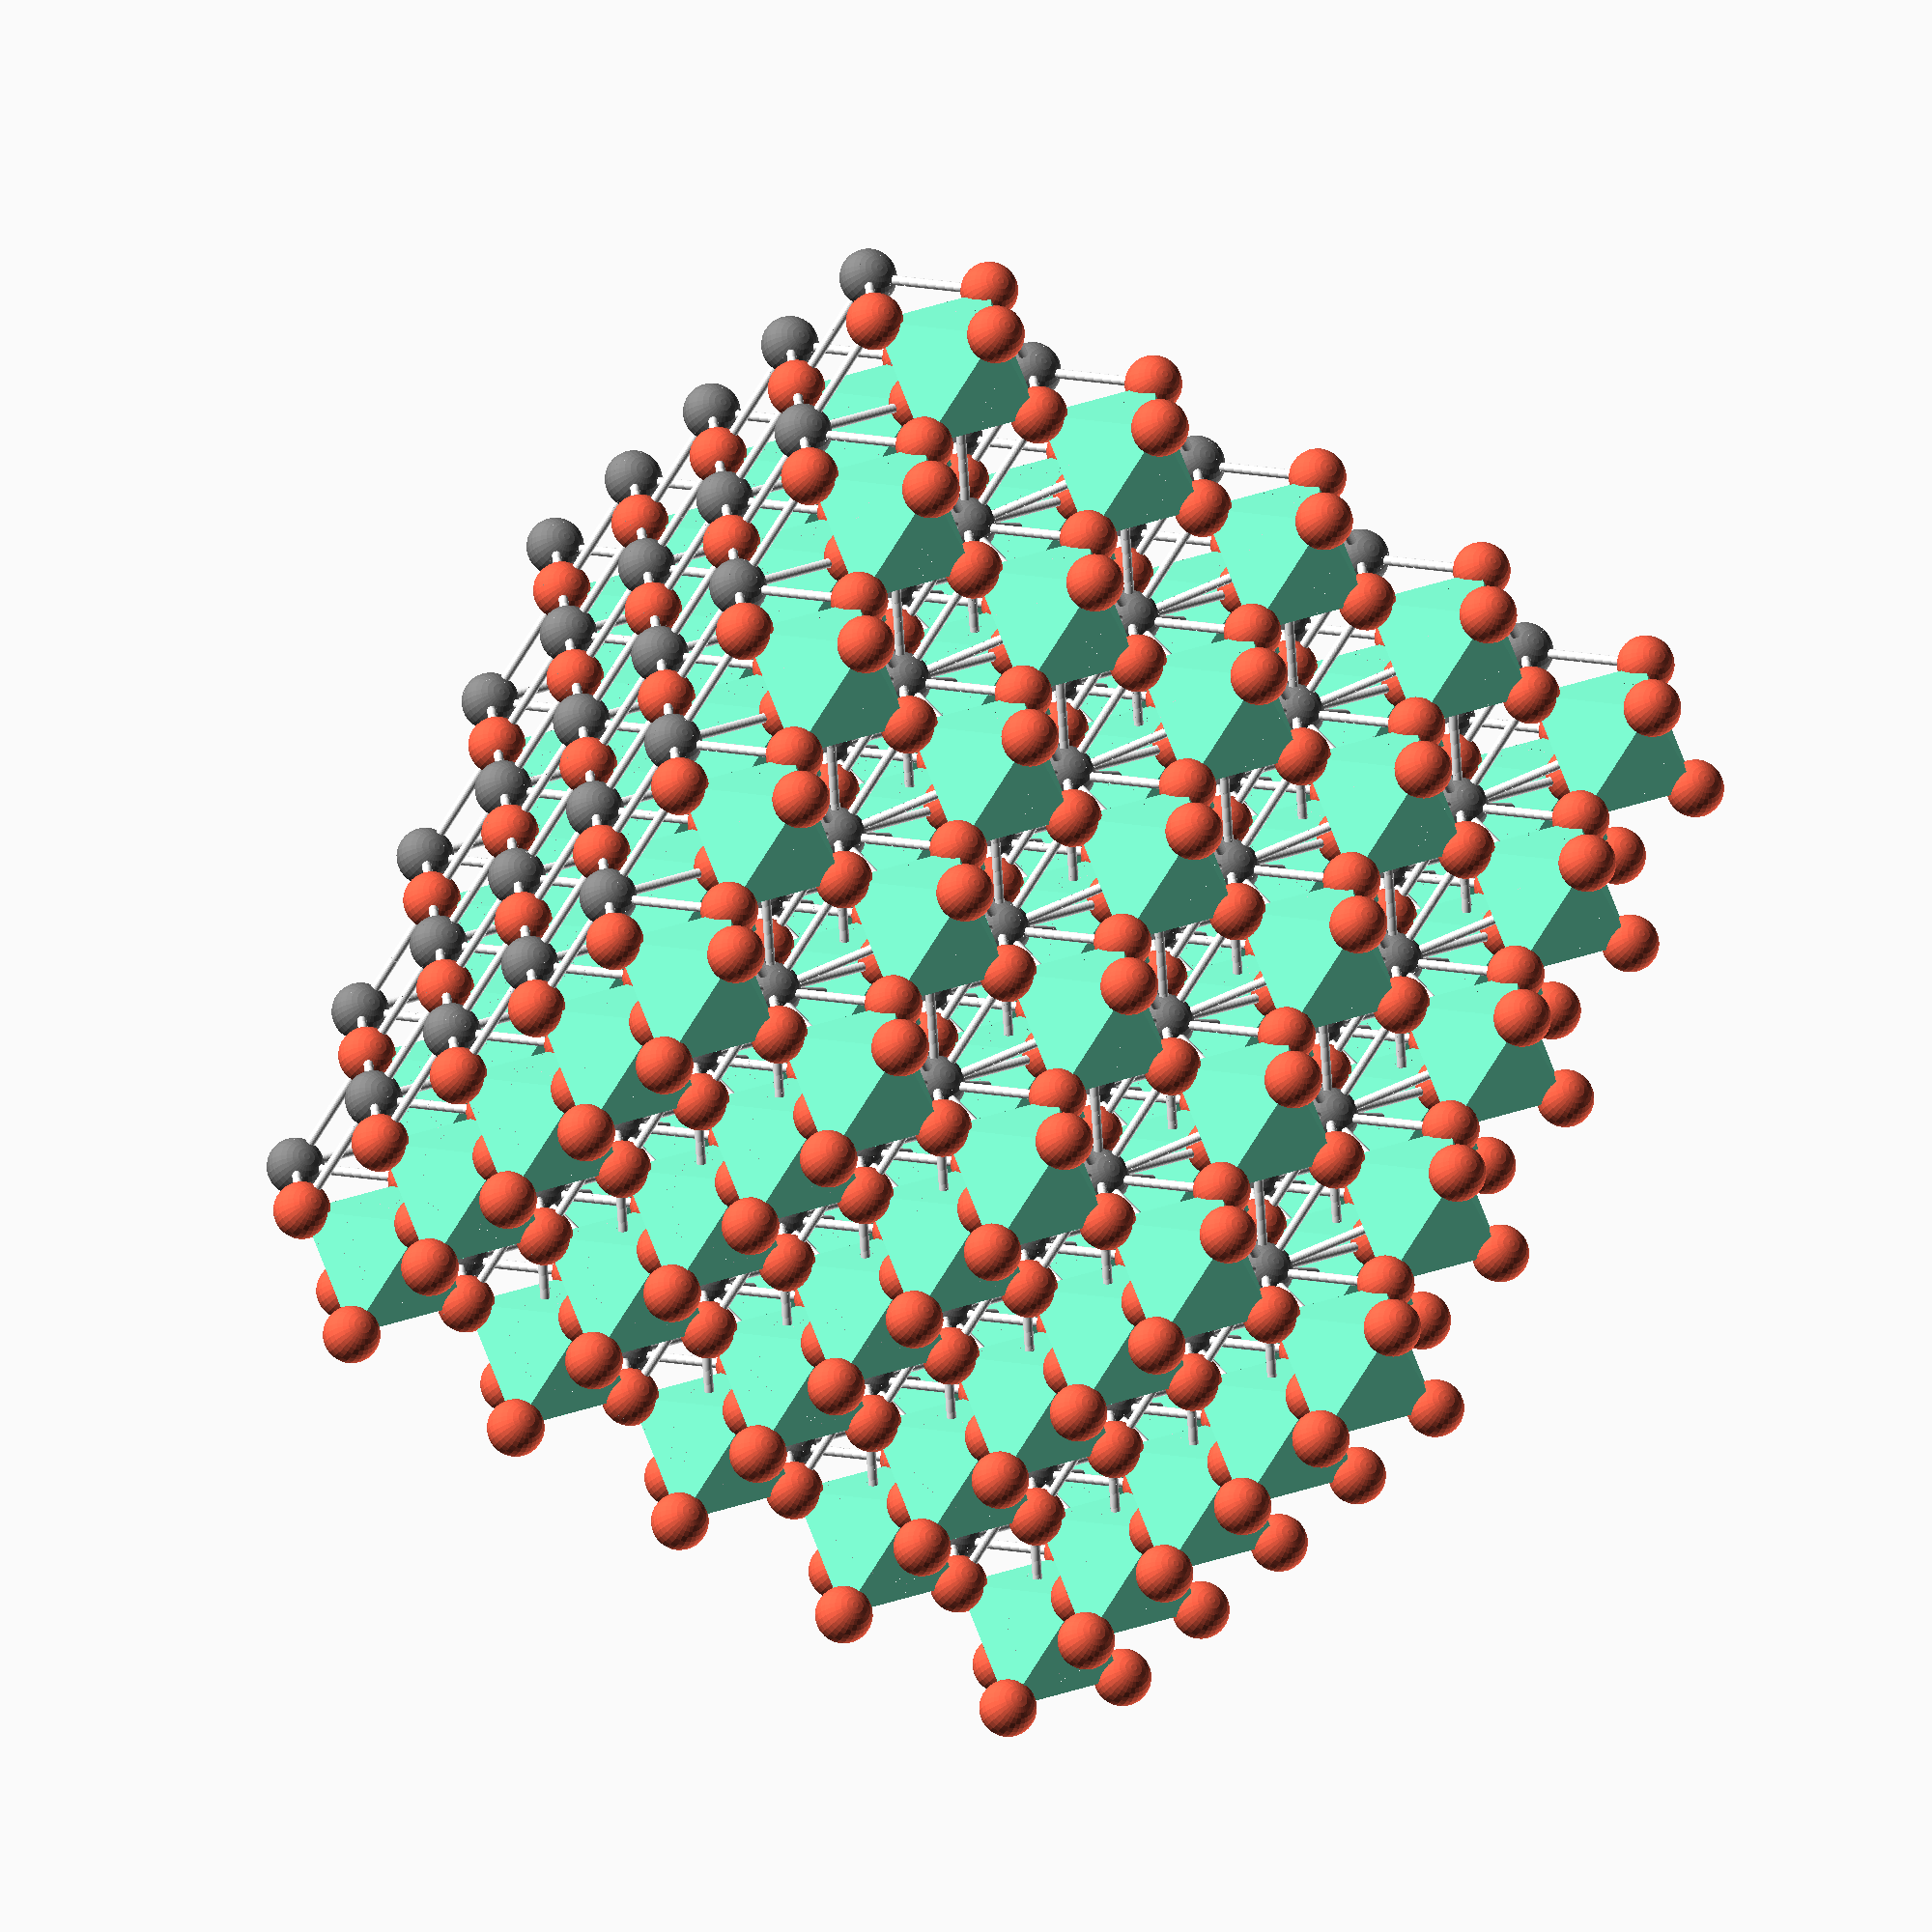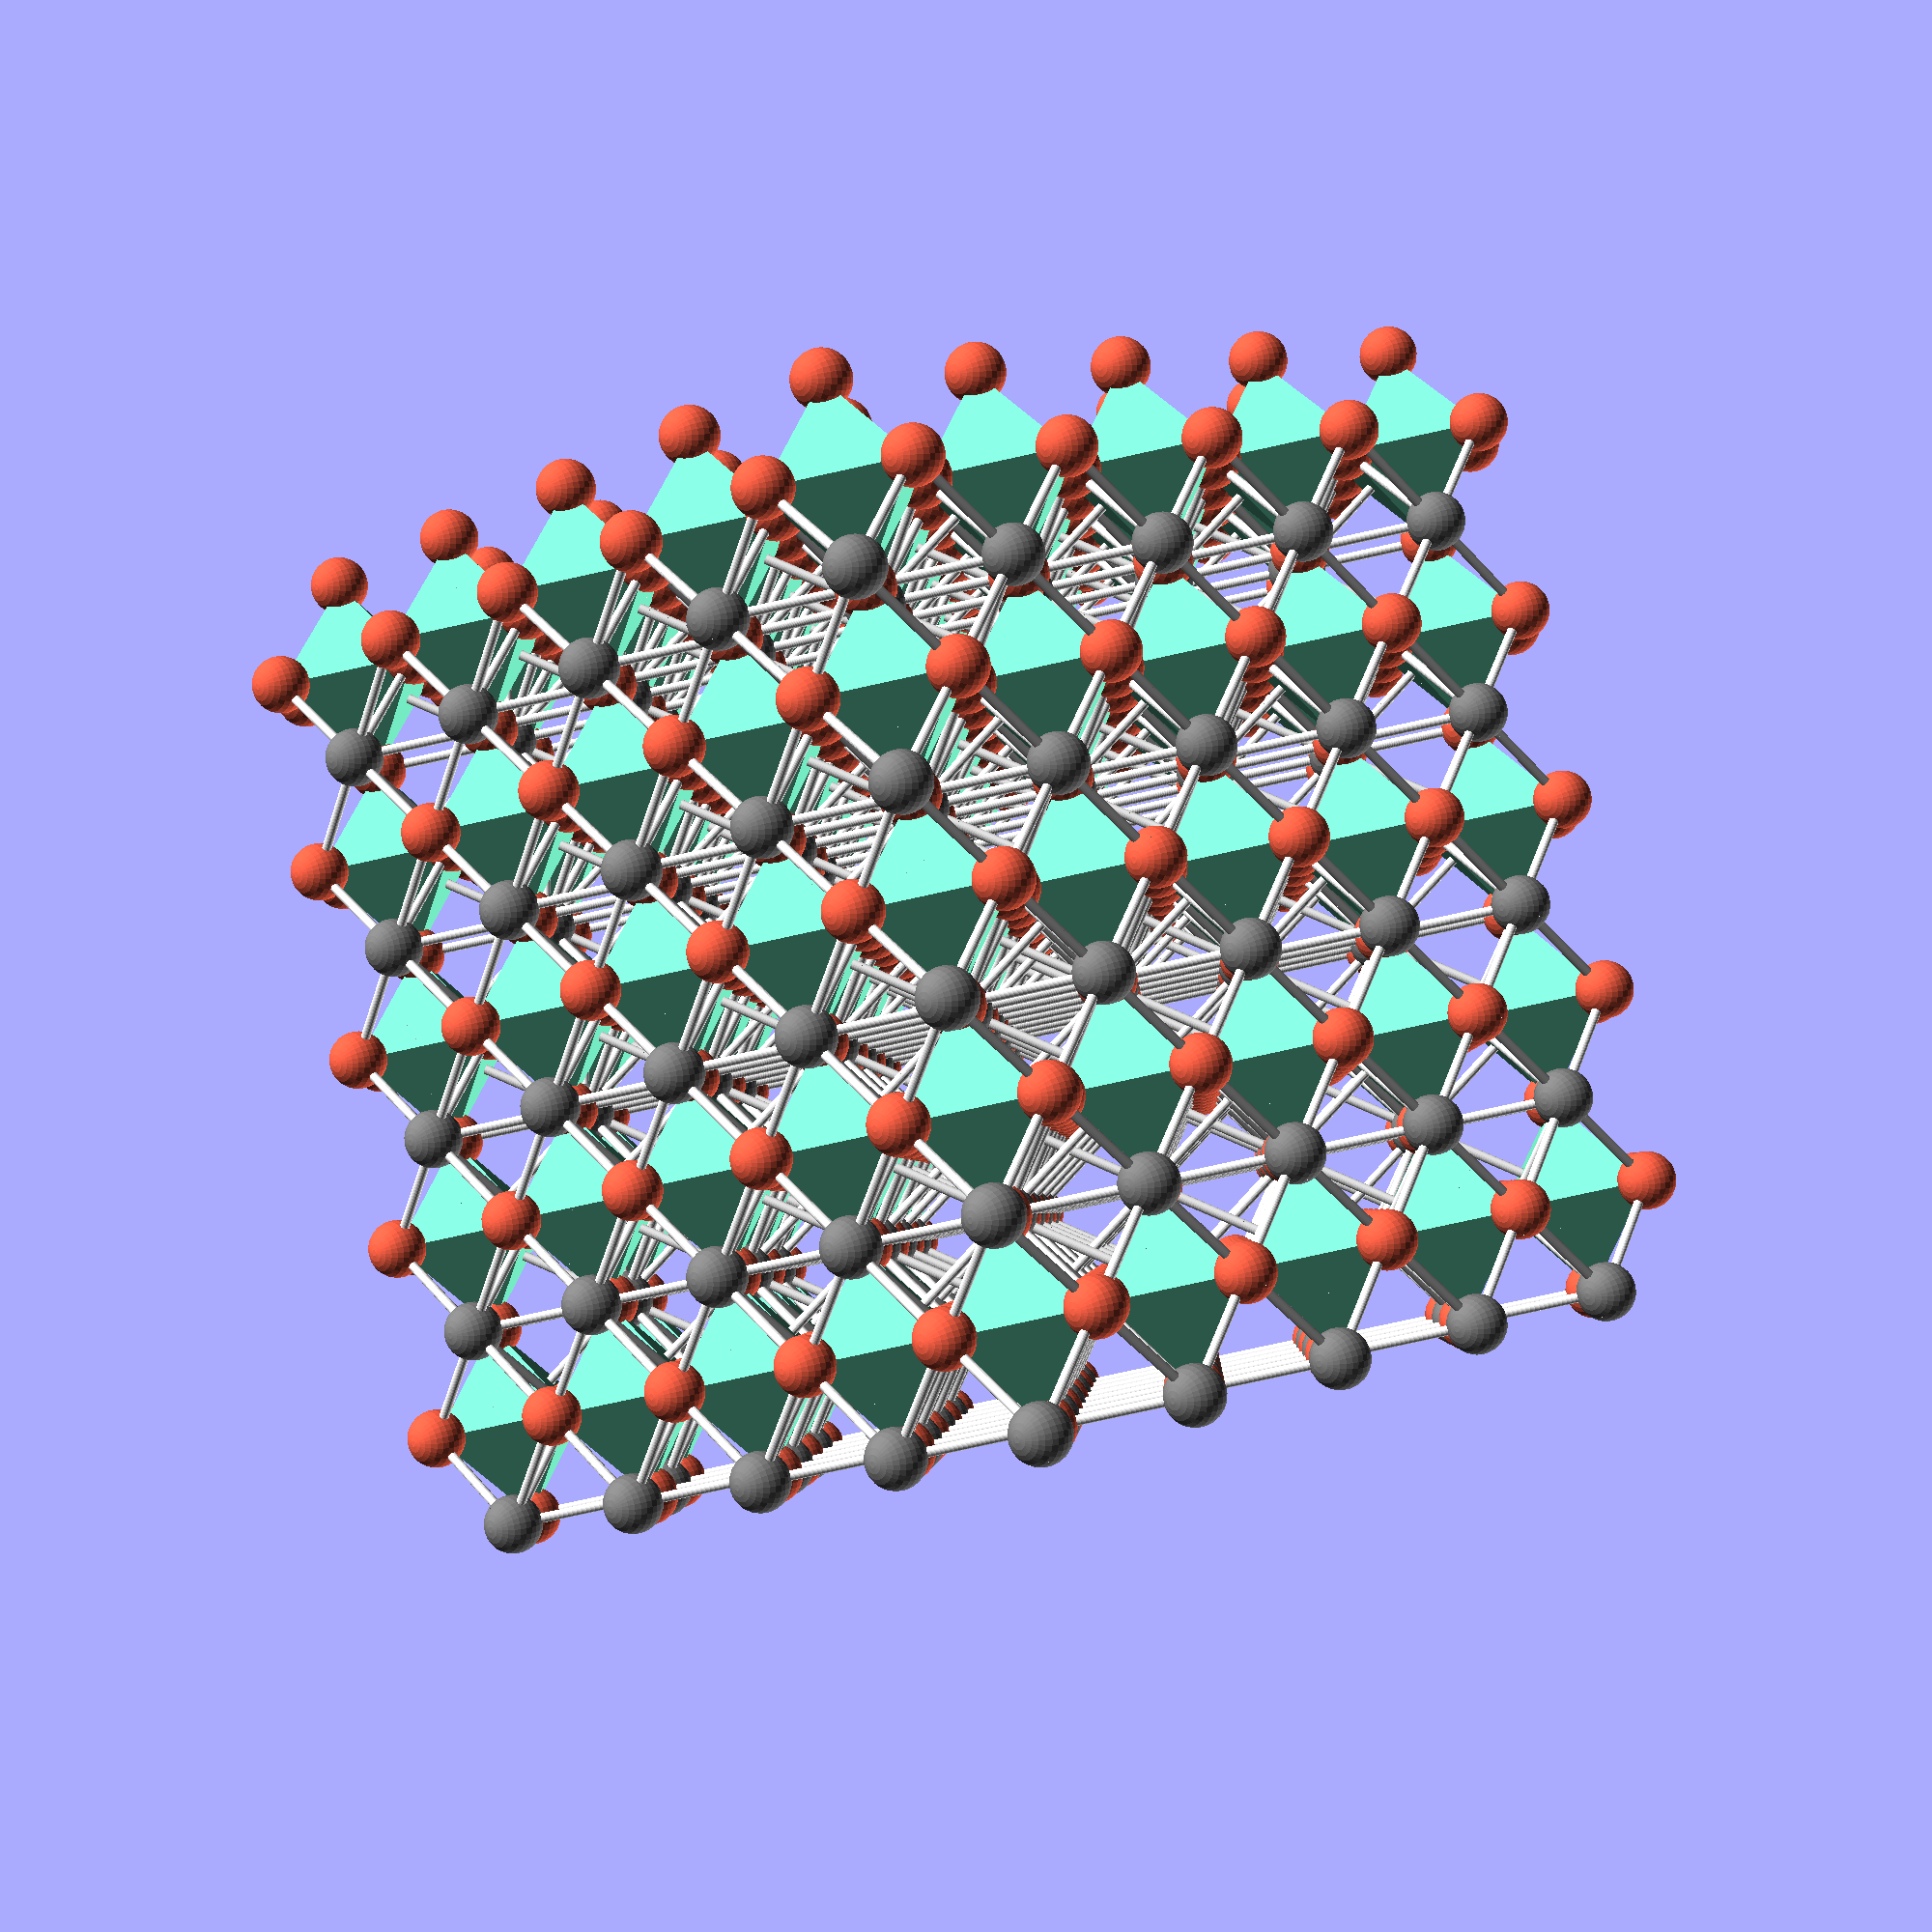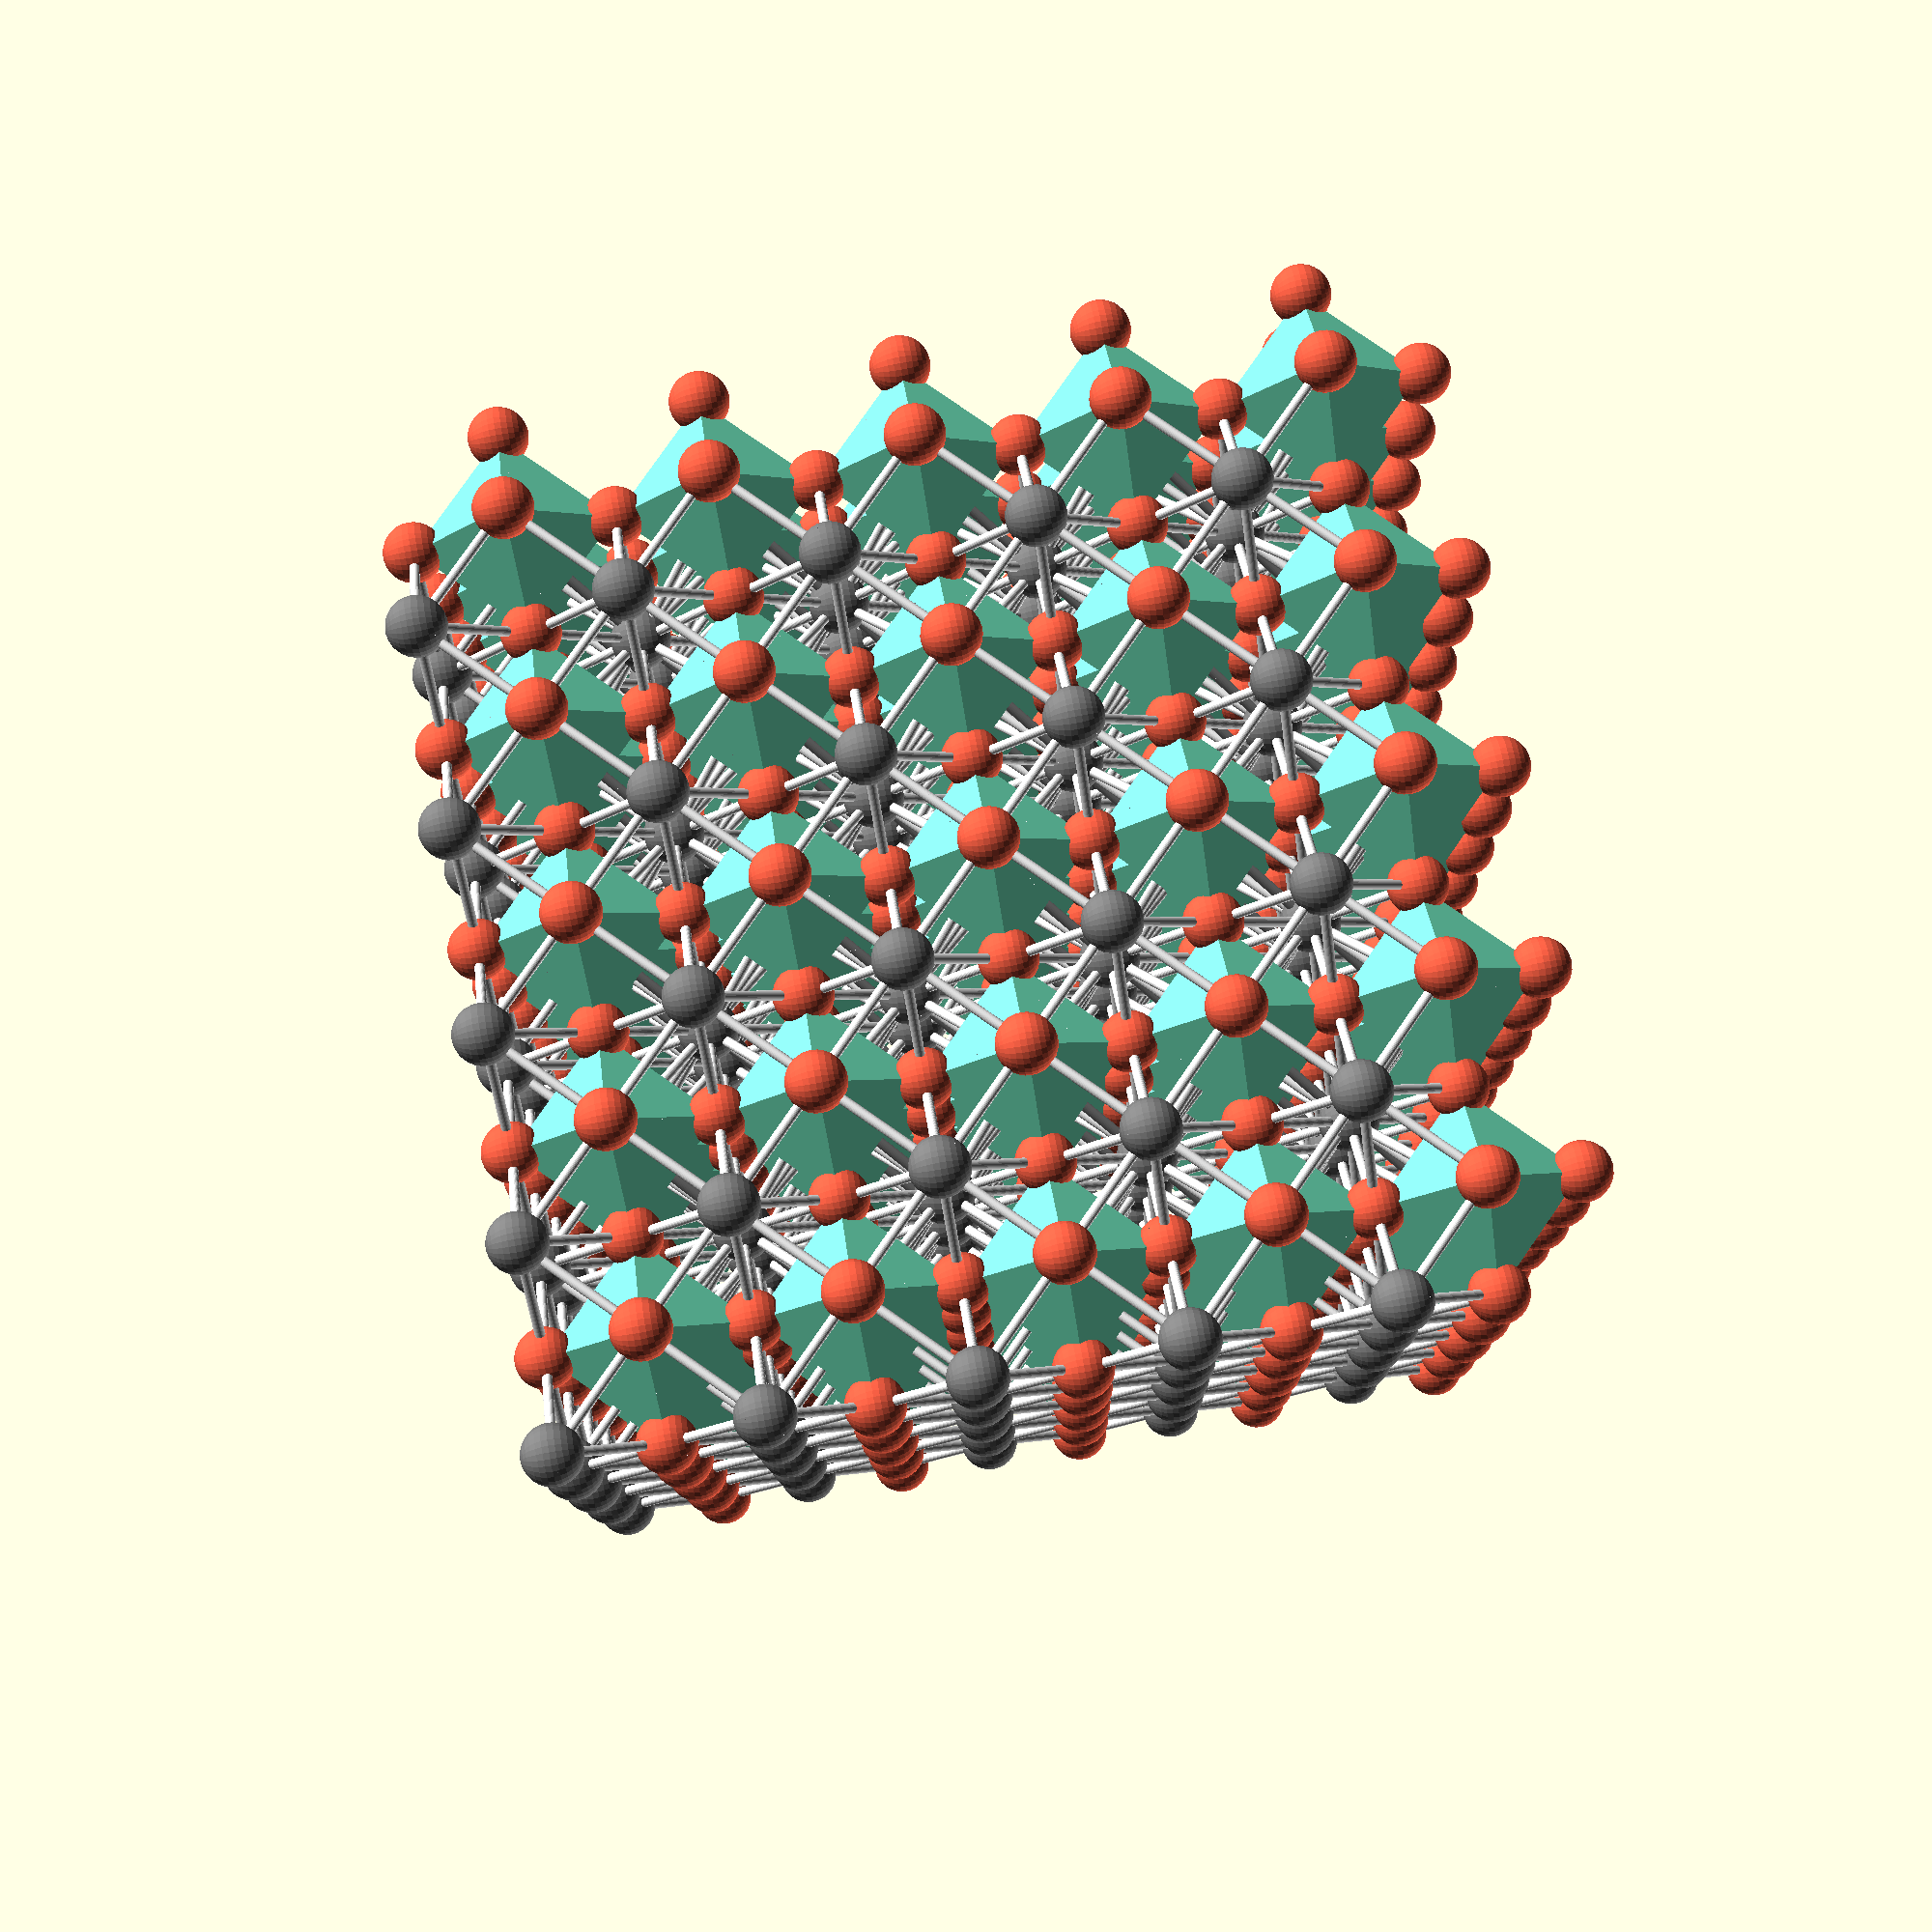
<openscad>
// モジュールの中身はいじらない！
module perovskite(r_in,d_in){
    // r:原子の半径
    // d:原子間距離
    r = r_in;
    d = d_in;

    // r_b:結合の棒の太さ
    r_b = r/4;

    // Br用の配列
    CubePoints = [
      [-d/2, 0, 0],  //0
      [d/2, 0, 0],  //1
      [0, -d/2, 0],  //2
      [0, d/2, 0],  //3
      [0,  0, -d/2],  //4
      [0,  0, d/2]];  //5

    CubeFaces = [
        [0,5,2],
        [2,5,1],
        [1,5,3],
        [3,5,0],
        [0,4,3],
        [3,4,1],
        [1,4,2],
        [2,4,0]
    ];

    // セシウム
    for(i=[0:1]){
        for(j=[0:1]){
            for(k=[0:1]){
                color("#808080") translate([i*d,j*d,k*d]) sphere(r, $fs=0.01);
            }
        }
    }
    
    // 結合の棒
    color("#ffffff"){
        for(i=[0:1]){
            for(j=[0:1]){
                translate([i*d,j*d,d/2]) cylinder(h=d, r=r_b, center=true, $fs=0.01);
            }
        }
        for(i=[0:1]){
            for(j=[0:1]){
                translate([0,i*d,j*d]) rotate([0,90,0]) translate([0,0,d/2]) cylinder(h=d, r=r_b, center=true, $fs=0.01);
            }
        }
        for(i=[0:1]){
            for(j=[0:1]){
                translate([i*d,0,j*d]) rotate([-90,0,0]) translate([0,0,d/2]) cylinder(h=d, r=r_b, center=true, $fs=0.01);
            }
        }
        for(i=[0:3]){
            translate([d/2,d/2,d/2]) rotate([0,0,90*i]) rotate(a=55, v=[1,-1,0]) cylinder(h=sqrt(3)*d, r=r_b, center=true, $fs=0.01);
        }
    }


    // パラジウム
    translate([d/2,d/2,d/2]){
        color("#FF6347") for(i=[0:1]){
            translate([i*d-d/2,0,0]) sphere(r, $fs=0.01);
            translate([0,i*d-d/2,0]) sphere(r, $fs=0.01);
            translate([0,0,i*d-d/2]) sphere(r, $fs=0.01);
        }
    }

    // Br
    color("#7FFFD4") translate([d/2,d/2,d/2]) polyhedron(CubePoints, CubeFaces);
}

module perovskite2(r_in,d_in){
    // r:原子の半径
    // d:原子間距離
    r = r_in;
    d = d_in;

    // r_b:結合の棒の太さ
    r_b =2*r/12;

    // Br用の配列
    CubePoints = [
      [-d/2, 0, 0],  //0
      [d/2, 0, 0],  //1
      [0, -d/2, 0],  //2
      [0, d/2, 0],  //3
      [0,  0, -d/2],  //4
      [0,  0, d/2]];  //5

    CubeFaces = [
        [0,5,2],
        [2,5,1],
        [1,5,3],
        [3,5,0],
        [0,4,3],
        [3,4,1],
        [1,4,2],
        [2,4,0]
    ];

    // セシウム
    color("#808080") translate([d/2,d/2,d/2]) sphere(r, $fs=0.01);
    
    // 結合の棒
        
    // 斜めの棒
    color("#FFFFFF") for(i=[0:3]){
        translate([d/2,d/2,d/2]) rotate([0,0,90*i]) rotate(a=55, v=[1,-1,0]) cylinder(h=sqrt(3)*d, r=r_b, center=true, $fs=0.01);
    }
    
    color("#FFFFFF"){
        for(i=[-1:2:1])translate([d/2,d/2,d/2]) rotate([0,0,45*i]) rotate([0,90,0]){
            cylinder(h=sqrt(2)*d, r=r_b, center=true, $fs=0.01);
        }
        for(i=[-1:2:1])translate([d/2,d/2,d/2]) rotate([45*i,0,0]){
            cylinder(h=sqrt(2)*d, r=r_b, center=true, $fs=0.01);
        }
        for(i=[-1:2:1])translate([d/2,d/2,d/2]) rotate([0,45*i,0]){
            cylinder(h=sqrt(2)*d, r=r_b, center=true, $fs=0.01);
        }
    }


    for(i=[0:1])for(j=[0:1])for(k=[0:1])translate([i*d,j*d,k*d]){
        // パラジウム
        color("#FF6347") for(i=[0:1]){
            translate([i*d-d/2,0,0]) sphere(r, $fs=0.01);
            translate([0,i*d-d/2,0]) sphere(r, $fs=0.01);
            translate([0,0,i*d-d/2]) sphere(r, $fs=0.01);
        }
        // Br
        color("#7FFFD4") polyhedron(CubePoints, CubeFaces);
    }
    
}

module perovskite3(r_in,d_in){
    // r:原子の半径
    // d:原子間距離
    r = r_in;
    d = d_in;

    // r_b:結合の棒の太さ
    r_b =2*r/12;

    // Br用の配列
    CubePoints = [
      [-d/2, 0, 0],  //0
      [d/2, 0, 0],  //1
      [0, -d/2, 0],  //2
      [0, d/2, 0],  //3
      [0,  0, -d/2],  //4
      [0,  0, d/2]];  //5

    CubeFaces = [
        [0,5,2],
        [2,5,1],
        [1,5,3],
        [3,5,0],
        [0,4,3],
        [3,4,1],
        [1,4,2],
        [2,4,0]
    ];

    // セシウム
    color("#808080") translate([d/2,d/2,d/2]) sphere(r, $fs=0.01);
    color("#808080") translate([d/2,d/2,d/2]) {
        translate([-d,0,0]) sphere(r, $fs=0.01);
        translate([0,-d,0]) sphere(r, $fs=0.01);
        translate([0,0,-d]) sphere(r, $fs=0.01);
        translate([-d,-d,0]) sphere(r, $fs=0.01);
        translate([-d,0,-d]) sphere(r, $fs=0.01);
        translate([0,-d,-d]) sphere(r, $fs=0.01);
        translate([-d,-d,-d]) sphere(r, $fs=0.01);
    }
    
    // 結合の棒    
    color("#FFFFFF"){ // 棒の色を白にする
        for(i=[0:3]){
            translate([d/2,d/2,d/2]) rotate([0,0,90*i]) rotate(a=55, v=[1,-1,0]) cylinder(h=sqrt(3)*d, r=r_b, center=true, $fs=0.01);
        }
        for(i=[-1:2:1])translate([d/2,d/2,d/2]) rotate([0,0,45*i]) rotate([0,90,0]){
            cylinder(h=sqrt(2)*d, r=r_b, center=true, $fs=0.01);
        }
        for(i=[-1:2:1])translate([d/2,d/2,d/2]) rotate([45*i,0,0]){
            cylinder(h=sqrt(2)*d, r=r_b, center=true, $fs=0.01);
        }
        for(i=[-1:2:1])translate([d/2,d/2,d/2]) rotate([0,45*i,0]){
            cylinder(h=sqrt(2)*d, r=r_b, center=true, $fs=0.01);
        }
    }
    
    color("#FFFFFF"){
        translate([-d,0,0])
        translate([d/2,d/2,d/2])
        rotate([0,0,-90])
        for(j=[[0,0,90],[0,0,-90],[180,90,0],[180,0,0]])
        rotate(j) 
        for(i=[-1:2:1])
        rotate([45*i,0,0]){
            rotate([0,0,0]) 
            rotate([90,0,0]) 
            difference(){
                cylinder(h=sqrt(2)*d, r=r_b, center=true, $fs=0.01);
                translate([-0.75*d,-0.75*d,-1.5*d]) cube(1.5*d);
            }
        }
        
        translate([0,-d,0])
        translate([d/2,d/2,d/2])
        for(j=[[0,0,90],[0,0,-90],[180,90,0],[180,0,0]])
        rotate(j) 
        for(i=[-1:2:1])
        rotate([45*i,0,0]){
            rotate([0,0,0]) 
            rotate([90,0,0]) 
            difference(){
                cylinder(h=sqrt(2)*d, r=r_b, center=true, $fs=0.01);
                translate([-0.75*d,-0.75*d,-1.5*d]) cube(1.5*d);
            }
        }
        
        translate([0,0,-d])
        translate([d/2,d/2,d/2])
        rotate([90,0,0])
        for(j=[[0,0,90],[0,0,-90],[180,90,0],[180,0,0]])
        rotate(j) 
        for(i=[-1:2:1])
        rotate([45*i,0,0]){
            rotate([0,0,0]) 
            rotate([90,0,0]) 
            difference(){
                cylinder(h=sqrt(2)*d, r=r_b, center=true, $fs=0.01);
                translate([-0.75*d,-0.75*d,-1.5*d]) cube(1.5*d);
            }
        }
        
        translate([-d,-d,0])
        translate([d/2,d/2,d/2])
        rotate([0,90,0]){
            for(j=[[-90,0,90],[180,90,0]])
            rotate(j) 
            for(i=[-1:2:1])
            rotate([45*i,0,0]){
                rotate([0,0,0]) 
                rotate([90,0,0]) 
                difference(){
                    cylinder(h=sqrt(2)*d, r=r_b, center=true, $fs=0.01);
                    translate([-0.75*d,-0.75*d,-1.5*d]) cube(1.5*d);
                }
            }
            rotate([-45,0,0])
            difference(){
                cylinder(h=sqrt(2)*d, r=r_b, center=true, $fs=0.01);
                translate([-0.75*d,-0.75*d,-1.5*d]) cube(1.5*d);
            }
        }
        
        translate([0,-d,-d])
        translate([d/2,d/2,d/2])
        rotate([0,0,0]){
            for(j=[[-90,0,90],[180,90,0]])
            rotate(j) 
            for(i=[-1:2:1])
            rotate([45*i,0,0]){
                rotate([0,0,0]) 
                rotate([90,0,0]) 
                difference(){
                    cylinder(h=sqrt(2)*d, r=r_b, center=true, $fs=0.01);
                    translate([-0.75*d,-0.75*d,-1.5*d]) cube(1.5*d);
                }
            }
            rotate([-45,0,0])
            difference(){
                cylinder(h=sqrt(2)*d, r=r_b, center=true, $fs=0.01);
                translate([-0.75*d,-0.75*d,-1.5*d]) cube(1.5*d);
            }
        }
        
        translate([-d,0,-d])
        translate([d/2,d/2,d/2])
        rotate([0,0,-90]){
            for(j=[[-90,0,90],[180,90,0]])
            rotate(j) 
            for(i=[-1:2:1])
            rotate([45*i,0,0]){
                rotate([0,0,0]) 
                rotate([90,0,0]) 
                difference(){
                    cylinder(h=sqrt(2)*d, r=r_b, center=true, $fs=0.01);
                    translate([-0.75*d,-0.75*d,-1.5*d]) cube(1.5*d);
                }
            }
            rotate([-45,0,0])
            difference(){
                cylinder(h=sqrt(2)*d, r=r_b, center=true, $fs=0.01);
                translate([-0.75*d,-0.75*d,-1.5*d]) cube(1.5*d);
            }
        }
        
        translate([-d,-d,-d])
        translate([d/2,d/2,d/2])
        for(i=[[0,0,0],[0,0,-90],[-45,0,-45]])
        rotate(i){
            rotate([-45,0,0])
            difference(){
                cylinder(h=sqrt(2)*d, r=r_b, center=true, $fs=0.01);
                translate([-0.75*d,-0.75*d,-1.5*d]) cube(1.5*d);
            }
        }
    }


    for(i=[0:1])for(j=[0:1])for(k=[0:1])translate([i*d,j*d,k*d]){
        // パラジウム
        color("#FF6347") for(i=[0:1]){
            translate([i*d-d/2,0,0]) sphere(r, $fs=0.01);
            translate([0,i*d-d/2,0]) sphere(r, $fs=0.01);
            translate([0,0,i*d-d/2]) sphere(r, $fs=0.01);
        }
        // Br
        color("#7FFFD4") polyhedron(CubePoints, CubeFaces);
    }
    
}

// r:原子の半径
// d:原子間距離
r = 3;
d = 20;

// 単位格子の数を指定(０や負の値を入れるとバグる)
x = 4;
y = 4;
z = 4;

for(i=[0:x-1]){
    for(j=[0:y-1]){
        for(k=[0:z-1]){
            translate([d*i,d*j,d*k]) perovskite3(r,d);
        }
    }
}
</openscad>
<views>
elev=22.4 azim=111.6 roll=336.1 proj=o view=solid
elev=350.5 azim=17.6 roll=226.3 proj=p view=wireframe
elev=274.1 azim=95.8 roll=259.8 proj=p view=solid
</views>
